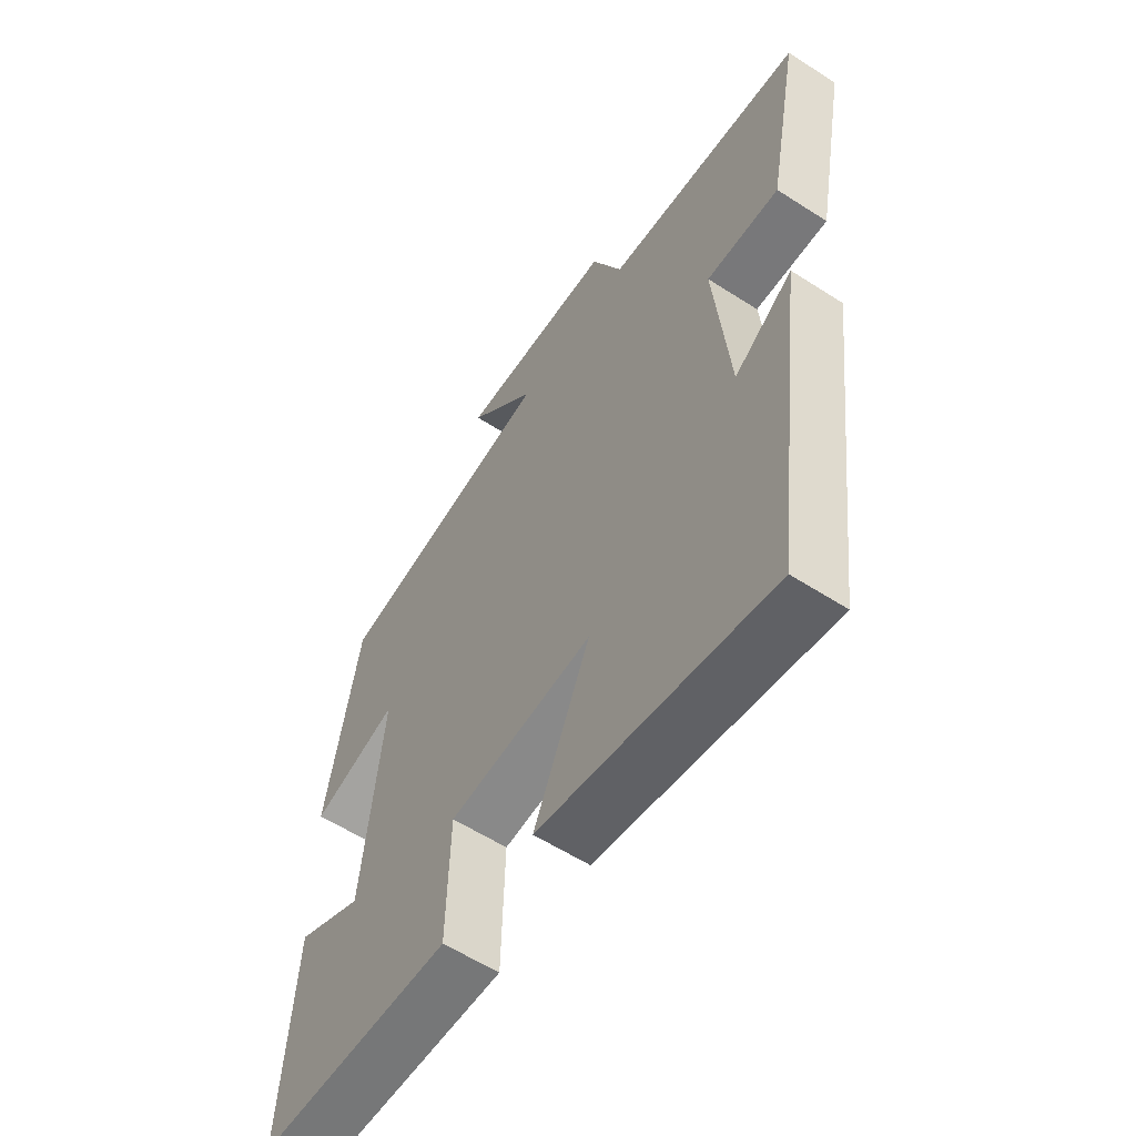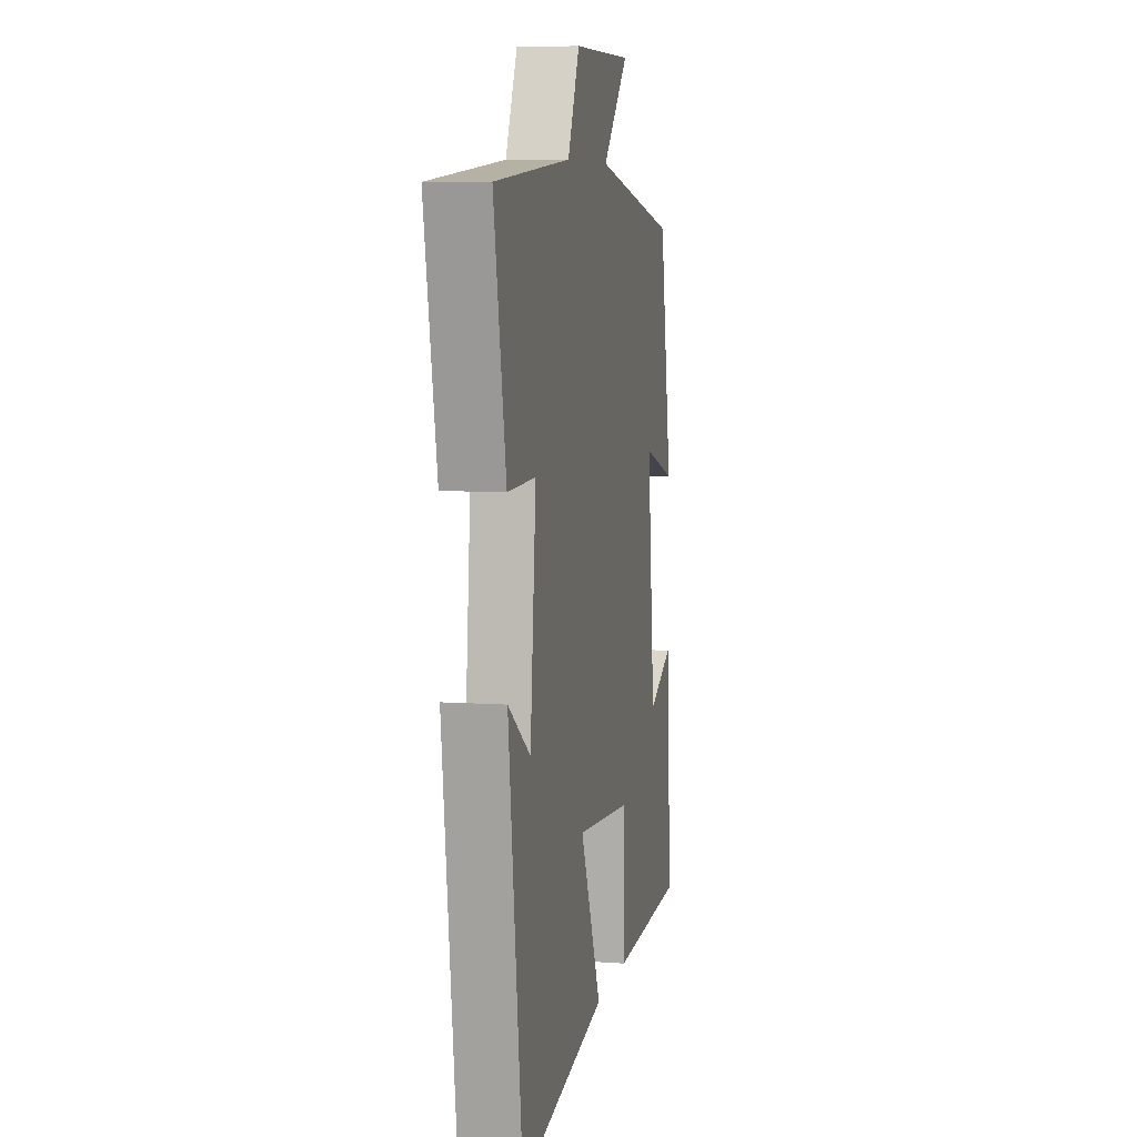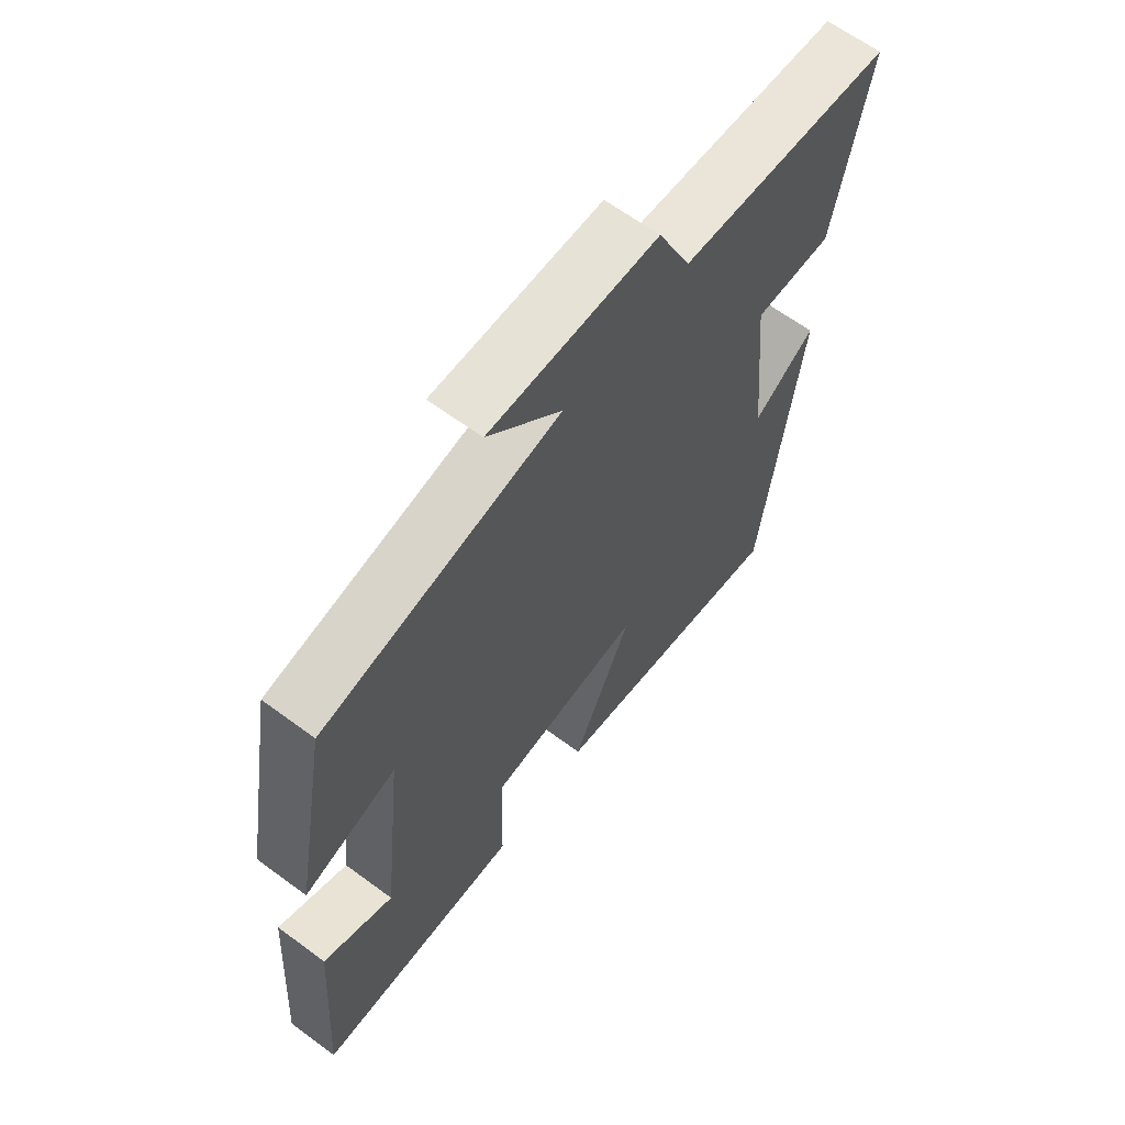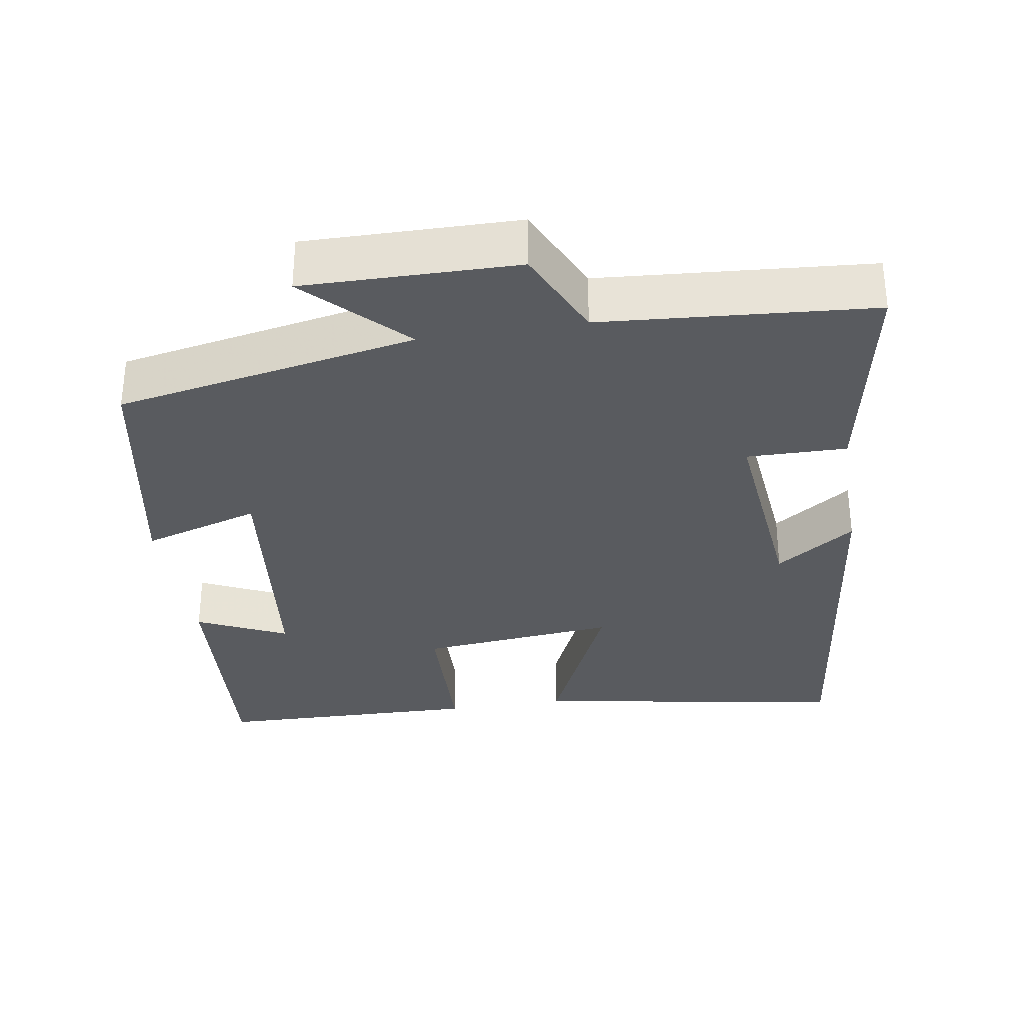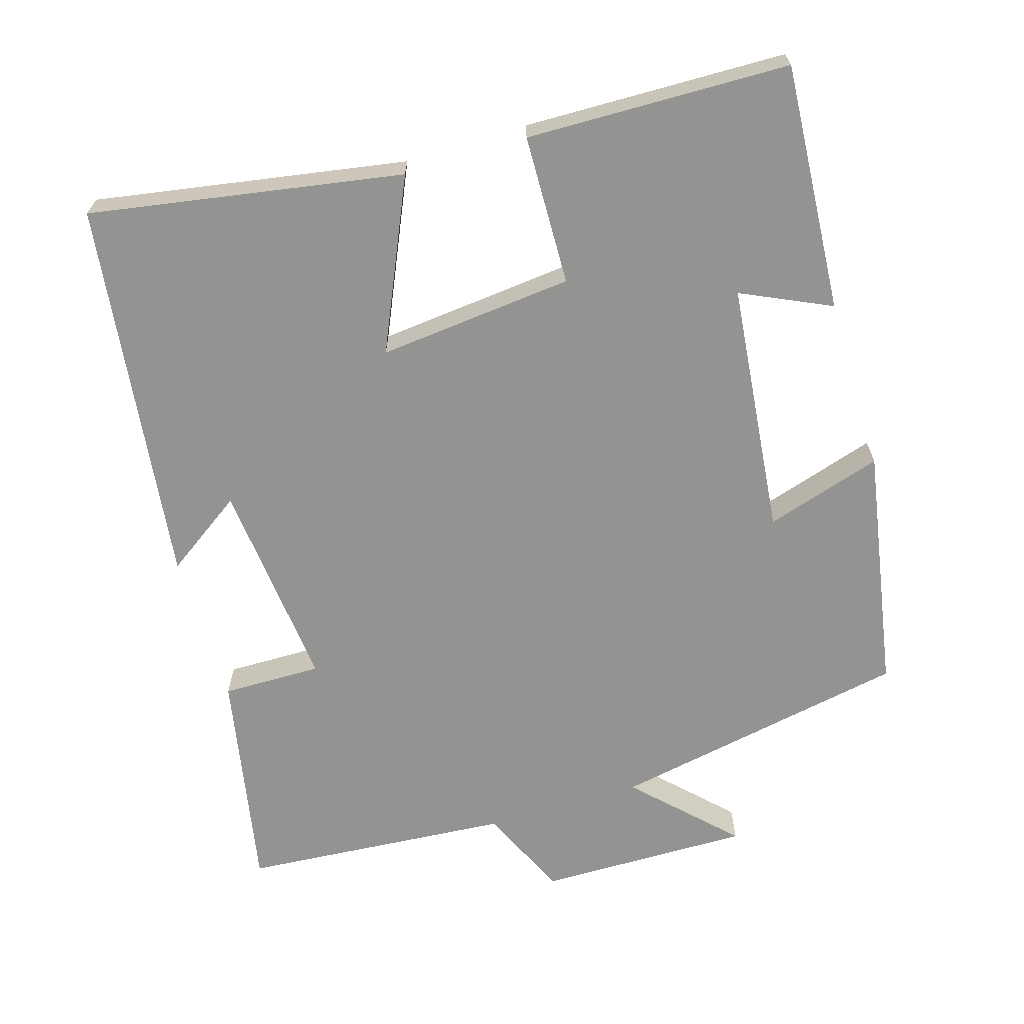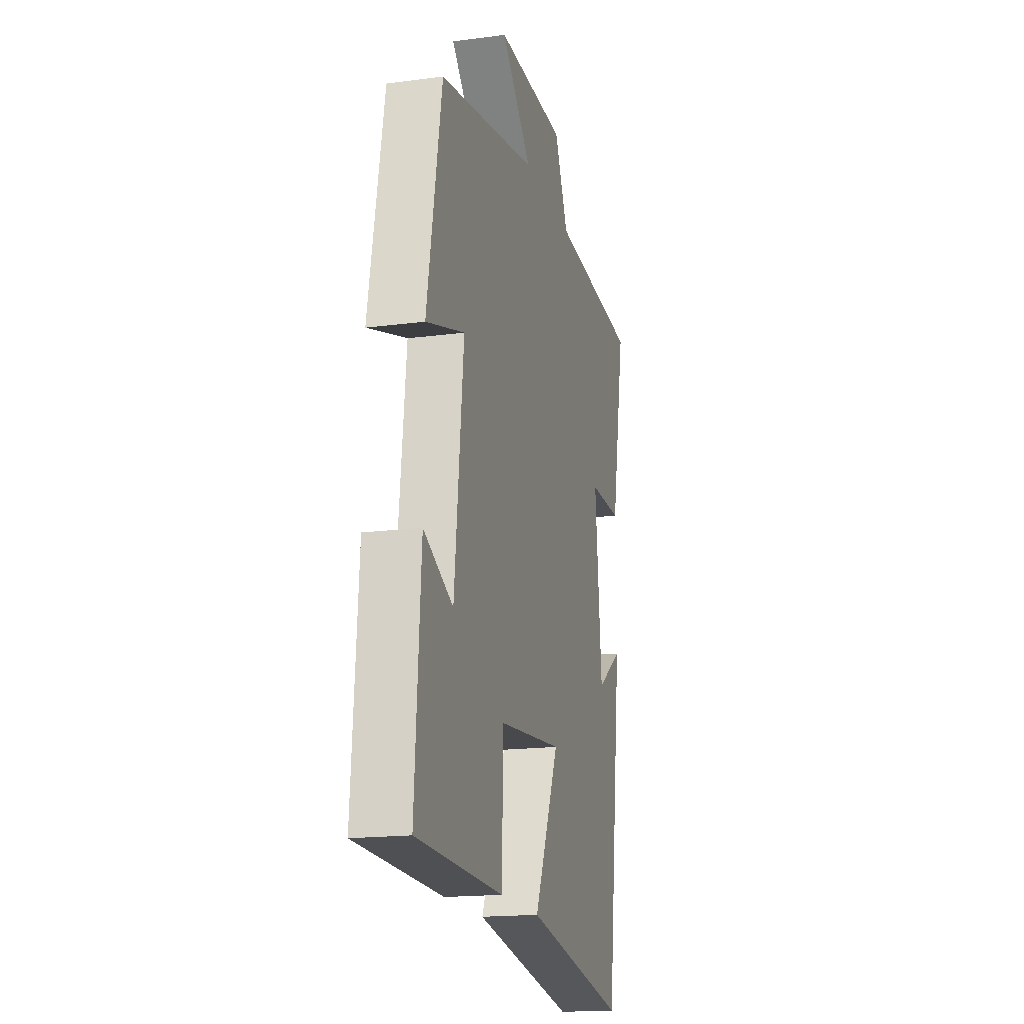
<metadata>
{"format":"obj","ext":"obj","renderer":"f3d","projection":"perspective","resolution":1024,"background":"white","views":[{"elev":-58.3,"azim":56.3,"up":"+Z"},{"elev":7.5,"azim":101.4,"up":"+Z"},{"elev":64.0,"azim":-53.3,"up":"+Z"},{"elev":-32.5,"azim":9.2,"up":"+Y"},{"elev":-66.6,"azim":-163.0,"up":"+Y"},{"elev":-17.6,"azim":-75.4,"up":"+Z"}]}
</metadata>
<code>
v -0.439 0.07 0.423
v -0.029 0.07 0.5
v -0.156 0.07 0.629
v 0.134 0.07 0.625
v 0.191 0.07 0.5
v 0.559 0.07 0.471
v 0.5 0.07 0.167
v 0.364 0.07 0.169
v 0.392 0.07 -0.121
v 0.5 0.07 -0.047
v 0.433 0.07 -0.574
v 0.006 0.07 -0.5
v 0.11 0.07 -0.268
v -0.158 0.07 -0.294
v -0.164 0.07 -0.5
v -0.524 0.07 -0.491
v -0.5 0.07 -0.152
v -0.378 0.07 -0.209
v -0.34 0.07 0.137
v -0.5 0.07 0.088
v -0.439 0 0.423
v -0.029 0 0.5
v -0.156 0 0.629
v 0.134 0 0.625
v 0.191 0 0.5
v 0.559 0 0.471
v 0.5 0 0.167
v 0.364 0 0.169
v 0.392 0 -0.121
v 0.5 0 -0.047
v 0.433 0 -0.574
v 0.006 0 -0.5
v 0.11 0 -0.268
v -0.158 0 -0.294
v -0.164 0 -0.5
v -0.524 0 -0.491
v -0.5 0 -0.152
v -0.378 0 -0.209
v -0.34 0 0.137
v -0.5 0 0.088
f 19 20 1 2
f 18 19 2
f 15 16 17 18
f 14 15 18
f 13 14 18 2
f 11 12 13
f 11 13 2
f 9 10 11
f 8 9 11 2
f 7 8 2
f 6 7 2
f 5 6 2
f 2 3 4 5
f 22 21 40 39
f 22 39 38
f 38 37 36 35
f 38 35 34
f 22 38 34 33
f 33 32 31
f 22 33 31
f 31 30 29
f 22 31 29 28
f 22 28 27
f 22 27 26
f 22 26 25
f 25 24 23 22
f 1 21 22 2
f 2 22 23 3
f 3 23 24 4
f 4 24 25 5
f 5 25 26 6
f 6 26 27 7
f 7 27 28 8
f 8 28 29 9
f 9 29 30 10
f 10 30 31 11
f 11 31 32 12
f 12 32 33 13
f 13 33 34 14
f 14 34 35 15
f 15 35 36 16
f 16 36 37 17
f 17 37 38 18
f 18 38 39 19
f 19 39 40 20
f 20 40 21 1

</code>
